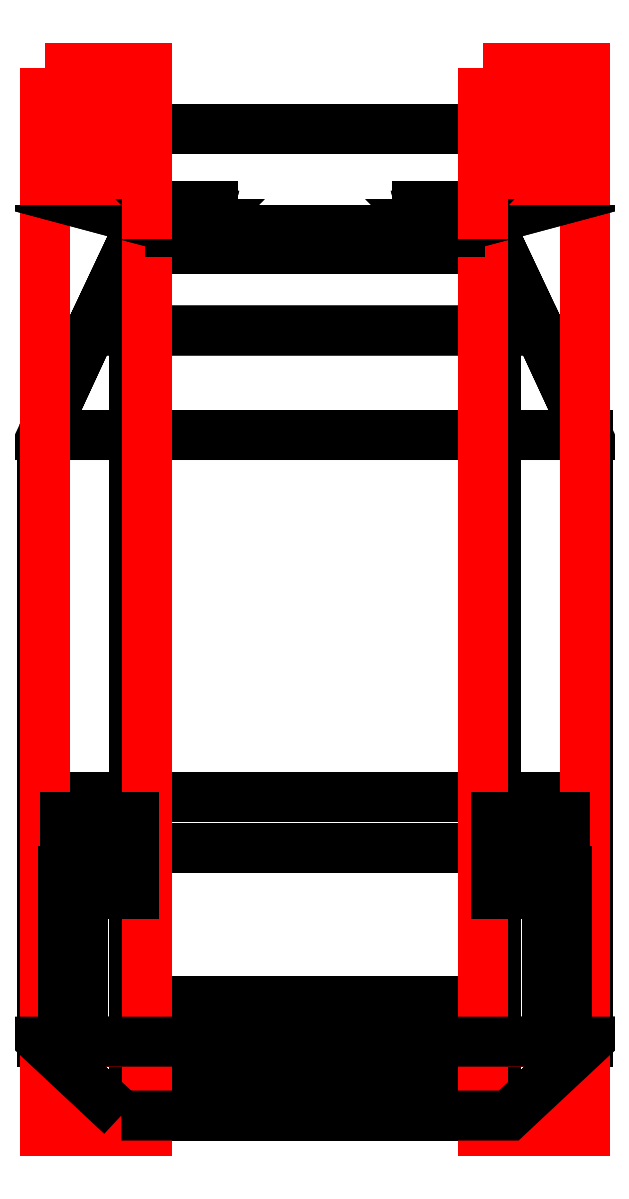
<metadata>
{"format":"dxf","ext":"dxf","renderer":"ezdxf+matplotlib","layout":"modelspace","background":"white","min_lineweight":24,"dpi":150}
</metadata>
<code>
0
SECTION
2
ENTITIES
0
3DFACE
8
0
10
-0.71
20
1.39
30
0.36
11
-0.71
21
-1.56
31
0.36
12
-0.71
22
-1.56
32
0.65
13
-0.71
23
1.86
33
0.65
0
3DFACE
8
0
10
0.71
20
-1.56
30
0.65
11
0.71
21
-1.56
31
0.36
12
0.71
22
1.39
32
0.36
13
0.71
23
1.86
33
0.65
0
3DFACE
8
0
10
-0.71
20
-1.56
30
0.65
11
-0.71
21
-1.56
31
0.36
12
0.71
22
-1.56
32
0.36
13
0.71
23
-1.56
33
0.65
0
3DFACE
8
0
10
0.71
20
1.86
30
0.65
11
0.71
21
1.39
31
0.36
12
-0.71
22
1.39
32
0.36
13
-0.71
23
1.86
33
0.65
0
3DFACE
8
0
10
0.71
20
1.39
30
0.36
11
0.71
21
-1.56
31
0.36
12
-0.71
22
-1.56
32
0.36
13
-0.71
23
1.39
33
0.36
0
3DFACE
8
0
10
-0.71
20
1.86
30
0.65
11
-0.71
21
-1.88
31
0.65
12
-0.71
22
-1.88
32
1.06
13
-0.71
23
1.43
33
1.06
0
3DFACE
8
0
10
0.71
20
-1.88
30
1.06
11
0.71
21
-1.88
31
0.65
12
0.71
22
1.86
32
0.65
13
0.71
23
1.43
33
1.06
0
3DFACE
8
0
10
-0.71
20
-1.88
30
1.06
11
-0.71
21
-1.88
31
0.65
12
0.71
22
-1.88
32
0.65
13
0.71
23
-1.88
33
1.06
0
3DFACE
8
0
10
0.71
20
1.43
30
1.06
11
0.71
21
1.86
31
0.65
12
-0.71
22
1.86
32
0.65
13
-0.71
23
1.43
33
1.06
0
3DFACE
8
0
10
0.88
20
1.07
30
1.42
11
0.88
21
1.07
31
1.06
12
0.71
22
1.43
32
1.06
13
0.88
23
1.07
33
1.42
0
3DFACE
8
0
10
-0.71
20
1.43
30
1.06
11
-0.88
21
1.07
31
1.06
12
-0.88
22
1.07
32
1.42
13
-0.88
23
1.07
33
1.42
0
3DFACE
8
0
10
0.88
20
1.07
30
1.42
11
0.71
21
1.43
31
1.06
12
-0.71
22
1.43
32
1.06
13
-0.88
23
1.07
33
1.42
0
3DFACE
8
0
10
-0.88
20
1.07
30
1.06
11
-1.07
21
0.66
31
1.06
12
-1.07
22
0.66
32
1.47
13
-0.88
23
1.07
33
1.42
0
3DFACE
8
0
10
1.07
20
0.66
30
1.47
11
1.07
21
0.66
31
1.06
12
0.88
22
1.07
32
1.06
13
0.88
23
1.07
33
1.42
0
3DFACE
8
0
10
-0.88
20
1.07
30
1.42
11
-1.07
21
0.66
31
1.47
12
1.07
22
0.66
32
1.47
13
0.88
23
1.07
33
1.42
0
3DFACE
8
0
10
1.07
20
-1.72
30
1.47
11
1.07
21
-1.72
31
1.06
12
1.07
22
0.66
32
1.06
13
1.07
23
0.66
33
1.47
0
3DFACE
8
0
10
-1.07
20
0.66
30
1.06
11
-1.07
21
-1.72
31
1.06
12
-1.07
22
-1.72
32
1.47
13
-1.07
23
0.66
33
1.47
0
3DFACE
8
0
10
-1.07
20
0.66
30
1.47
11
-1.07
21
-1.72
31
1.47
12
1.07
22
-1.72
32
1.47
13
1.07
23
0.66
33
1.47
0
3DFACE
8
0
10
1.07
20
-1.72
30
1.58
11
1.07
21
-1.72
31
1.47
12
1.07
22
-0.76
32
1.47
13
1.07
23
-0.96
33
1.58
0
3DFACE
8
0
10
-1.07
20
-0.76
30
1.47
11
-1.07
21
-1.72
31
1.47
12
-1.07
22
-1.72
32
1.58
13
-1.07
23
-0.96
33
1.58
0
3DFACE
8
0
10
-1.07
20
-0.96
30
1.58
11
-1.07
21
-1.72
31
1.58
12
1.07
22
-1.72
32
1.58
13
1.07
23
-0.96
33
1.58
0
3DFACE
8
0
10
1.07
20
-0.96
30
1.58
11
1.07
21
-0.76
31
1.47
12
-1.07
22
-0.76
32
1.47
13
-1.07
23
-0.96
33
1.58
0
3DFACE
8
0
10
0.76
20
-2.01
30
1.28
11
0.76
21
-2.01
31
0.96
12
1.07
22
-1.72
32
1.06
13
1.07
23
-1.72
33
1.58
0
3DFACE
8
0
10
-1.07
20
-1.72
30
1.06
11
-0.76
21
-2.01
31
0.96
12
-0.76
22
-2.01
32
1.28
13
-1.07
23
-1.72
33
1.58
0
3DFACE
8
0
10
-0.76
20
-2.01
30
1.28
11
-0.76
21
-2.01
31
0.96
12
0.76
22
-2.01
32
0.96
13
0.76
23
-2.01
33
1.28
0
3DFACE
8
0
10
-1.07
20
-1.72
30
1.58
11
-0.76
21
-2.01
31
1.28
12
0.76
22
-2.01
32
1.28
13
1.07
23
-1.72
33
1.58
0
3DFACE
8
0
10
-1.06
20
1.61
30
1.06
11
-1.06
21
-1.72
31
1.06
12
-0.66
22
-1.72
32
1.06
13
-0.66
23
1.61
33
1.06
0
3DFACE
8
0
10
-1.06
20
1.8
30
1
11
-1.06
21
1.61
31
1.06
12
-0.66
22
1.61
32
1.06
13
-0.66
23
1.8
33
1
0
3DFACE
8
0
10
-1.06
20
-1.72
30
1.06
11
-1.06
21
-2.02
31
0.96
12
-0.66
22
-2.02
32
0.96
13
-0.66
23
-1.72
33
1.06
0
3DFACE
8
0
10
-1.06
20
-2.02
30
0.96
11
-1.06
21
-2.07
31
0.59
12
-0.66
22
-2.07
32
0.59
13
-0.66
23
-2.02
33
0.96
0
3DFACE
8
0
10
-1.06
20
1.9
30
0.94
11
-1.06
21
1.8
31
1
12
-0.66
22
1.8
32
1
13
-0.66
23
1.9
33
0.94
0
3DFACE
8
0
10
-1.06
20
1.99
30
0.84
11
-1.06
21
1.9
31
0.94
12
-0.66
22
1.9
32
0.94
13
-0.66
23
1.99
33
0.84
0
3DFACE
8
0
10
-1.06
20
2.07
30
0.71
11
-1.06
21
1.99
31
0.84
12
-0.66
22
1.99
32
0.84
13
-0.66
23
2.07
33
0.71
0
3DFACE
8
0
10
-1.06
20
2.1
30
0.59
11
-1.06
21
2.07
31
0.71
12
-0.66
22
2.07
32
0.71
13
-0.66
23
2.1
33
0.59
0
3DFACE
8
0
10
-1.06
20
1.44
30
0.59
11
-1.06
21
1.28
31
0.71
12
-1.06
22
2.07
32
0.71
13
-1.06
23
2.1
33
0.59
0
3DFACE
8
0
10
-1.06
20
1.28
30
0.71
11
-1.06
21
1.14
31
0.83
12
-1.06
22
1.99
32
0.84
13
-1.06
23
2.07
33
0.71
0
3DFACE
8
0
10
-1.06
20
1.61
30
1.06
11
-1.06
21
1.8
31
1
12
-1.06
22
1.9
32
0.94
13
-1.06
23
1.99
33
0.84
0
3DFACE
8
0
10
-1.06
20
1.14
30
0.83
11
-1.06
21
1.14
31
1.06
12
-1.06
22
1.61
32
1.06
13
-1.06
23
1.99
33
0.84
0
3DFACE
8
0
10
-1.06
20
-1.38
30
0.83
11
-1.06
21
-1.38
31
1.06
12
-1.06
22
1.14
32
1.06
13
-1.06
23
1.14
33
0.83
0
3DFACE
8
0
10
-1.06
20
-1.76
30
0.59
11
-1.06
21
-1.72
31
1.06
12
-1.06
22
-1.38
32
1.06
13
-1.06
23
-1.38
33
0.83
0
3DFACE
8
0
10
-1.06
20
-2.07
30
0.59
11
-1.06
21
-2.02
31
0.96
12
-1.06
22
-1.72
32
1.06
13
-1.06
23
-1.76
33
0.59
0
3DFACE
8
0
10
0.66
20
-2.02
30
0.96
11
0.66
21
-2.07
31
0.59
12
1.06
22
-2.07
32
0.59
13
1.06
23
-2.02
33
0.96
0
3DFACE
8
0
10
0.66
20
-1.72
30
1.06
11
0.66
21
-2.02
31
0.96
12
1.06
22
-2.02
32
0.96
13
1.06
23
-1.72
33
1.06
0
3DFACE
8
0
10
0.66
20
2.1
30
0.59
11
0.66
21
2.07
31
0.71
12
1.06
22
2.07
32
0.71
13
1.06
23
2.1
33
0.59
0
3DFACE
8
0
10
0.66
20
1.99
30
0.84
11
0.66
21
1.9
31
0.94
12
1.06
22
1.9
32
0.94
13
1.06
23
1.99
33
0.84
0
3DFACE
8
0
10
0.66
20
2.07
30
0.71
11
0.66
21
1.99
31
0.84
12
1.06
22
1.99
32
0.84
13
1.06
23
2.07
33
0.71
0
3DFACE
8
0
10
0.66
20
1.61
30
1.06
11
0.66
21
-1.72
31
1.06
12
1.06
22
-1.72
32
1.06
13
1.06
23
1.61
33
1.06
0
3DFACE
8
0
10
0.66
20
1.8
30
1
11
0.66
21
1.61
31
1.06
12
1.06
22
1.61
32
1.06
13
1.06
23
1.8
33
1
0
3DFACE
8
0
10
0.66
20
1.9
30
0.94
11
0.66
21
1.8
31
1
12
1.06
22
1.8
32
1
13
1.06
23
1.9
33
0.94
0
3DFACE
8
0
10
1.06
20
-2.07
30
0.59
11
1.06
21
-2.02
31
0.96
12
1.06
22
-1.72
32
1.06
13
1.06
23
-1.76
33
0.59
0
3DFACE
8
0
10
1.06
20
-1.76
30
0.59
11
1.06
21
-1.72
31
1.06
12
1.06
22
-1.38
32
1.06
13
1.06
23
-1.38
33
0.83
0
3DFACE
8
0
10
1.06
20
1.44
30
0.59
11
1.06
21
1.28
31
0.71
12
1.06
22
2.07
32
0.71
13
1.06
23
2.1
33
0.59
0
3DFACE
8
0
10
1.06
20
-1.38
30
0.83
11
1.06
21
-1.38
31
1.06
12
1.06
22
1.14
32
1.06
13
1.06
23
1.14
33
0.83
0
3DFACE
8
0
10
1.06
20
1.14
30
0.83
11
1.06
21
1.14
31
1.06
12
1.06
22
1.61
32
1.06
13
1.06
23
1.99
33
0.84
0
3DFACE
8
0
10
1.06
20
1.61
30
1.06
11
1.06
21
1.8
31
1
12
1.06
22
1.9
32
0.94
13
1.06
23
1.99
33
0.84
0
3DFACE
8
0
10
1.06
20
1.28
30
0.71
11
1.06
21
1.14
31
0.83
12
1.06
22
1.99
32
0.84
13
1.06
23
2.07
33
0.71
0
3DFACE
8
0
10
-0.76
20
-2.01
30
0.96
11
-1.07
21
-1.72
31
1.06
12
1.07
22
-1.72
32
1.06
13
0.76
23
-2.01
33
0.96
0
3DFACE
8
0
10
-0.98
20
-0.84
30
0.62
11
-0.98
21
-1.14
31
0.32
12
-0.98
22
-1.14
32
0.64
13
-0.98
23
-0.97
33
0.71
0
3DFACE
8
0
10
-0.98
20
-1.14
30
0.64
11
-0.98
21
-1.14
31
0.32
12
-0.71
22
-1.14
32
0.32
13
-0.71
23
-1.14
33
0.64
0
3DFACE
8
0
10
-0.98
20
-0.97
30
0.71
11
-0.98
21
-1.14
31
0.64
12
-0.71
22
-1.14
32
0.64
13
-0.71
23
-0.97
33
0.71
0
3DFACE
8
0
10
-0.71
20
-0.97
30
0.71
11
-0.71
21
-0.84
31
0.62
12
-0.98
22
-0.84
32
0.62
13
-0.98
23
-0.97
33
0.71
0
3DFACE
8
0
10
-0.99
20
-1.05
30
0.33
11
-0.99
21
-1.59
31
0.33
12
-0.99
22
-1.59
32
0.46
13
-0.99
23
-1.05
33
0.46
0
3DFACE
8
0
10
-0.99
20
-1.59
30
0.46
11
-0.99
21
-1.59
31
0.33
12
-0.91
22
-1.59
32
0.33
13
-0.91
23
-1.59
33
0.46
0
3DFACE
8
0
10
-0.91
20
-1.59
30
0.46
11
-0.91
21
-1.59
31
0.33
12
-0.91
22
-1.05
32
0.33
13
-0.91
23
-1.05
33
0.46
0
3DFACE
8
0
10
-0.91
20
-1.05
30
0.46
11
-0.91
21
-1.05
31
0.33
12
-0.99
22
-1.05
32
0.33
13
-0.99
23
-1.05
33
0.46
0
3DFACE
8
0
10
-0.91
20
-1.05
30
0.33
11
-0.91
21
-1.59
31
0.33
12
-0.99
22
-1.59
32
0.33
13
-0.99
23
-1.05
33
0.33
0
3DFACE
8
0
10
-0.99
20
-1.05
30
0.46
11
-0.99
21
-1.59
31
0.46
12
-0.91
22
-1.59
32
0.46
13
-0.91
23
-1.05
33
0.46
0
3DFACE
8
0
10
-0.71
20
-0.84
30
0.32
11
-0.71
21
-1.14
31
0.32
12
-0.98
22
-1.14
32
0.32
13
-0.98
23
-0.84
33
0.32
0
3DFACE
8
0
10
-0.98
20
-1.14
30
0.55
11
-0.98
21
-1.14
31
0.32
12
-0.71
22
-1.14
32
0.32
13
-0.71
23
-1.14
33
0.55
0
3DFACE
8
0
10
-0.71
20
-0.84
30
0.62
11
-0.71
21
-0.84
31
0.32
12
-0.98
22
-0.84
32
0.32
13
-0.98
23
-0.84
33
0.62
0
3DFACE
8
0
10
-0.98
20
-0.84
30
0.32
11
-0.98
21
-1.14
31
0.32
12
-0.98
22
-1.14
32
0.55
13
-0.98
23
-0.84
33
0.62
0
3DFACE
8
0
10
0.98
20
-0.84
30
0.32
11
0.98
21
-1.14
31
0.32
12
0.71
22
-1.14
32
0.32
13
0.71
23
-0.84
33
0.32
0
3DFACE
8
0
10
0.71
20
-0.97
30
0.71
11
0.71
21
-1.14
31
0.64
12
0.98
22
-1.14
32
0.64
13
0.98
23
-0.97
33
0.71
0
3DFACE
8
0
10
0.71
20
-1.14
30
0.64
11
0.71
21
-1.14
31
0.32
12
0.98
22
-1.14
32
0.32
13
0.98
23
-1.14
33
0.64
0
3DFACE
8
0
10
0.98
20
-1.14
30
0.64
11
0.98
21
-1.14
31
0.32
12
0.98
22
-0.84
32
0.62
13
0.98
23
-0.97
33
0.71
0
3DFACE
8
0
10
0.98
20
-0.97
30
0.71
11
0.98
21
-0.84
31
0.62
12
0.71
22
-0.84
32
0.62
13
0.71
23
-0.97
33
0.71
0
3DFACE
8
0
10
0.71
20
-1.14
30
0.55
11
0.71
21
-1.14
31
0.32
12
0.98
22
-1.14
32
0.32
13
0.98
23
-1.14
33
0.55
0
3DFACE
8
0
10
0.98
20
-1.14
30
0.55
11
0.98
21
-1.14
31
0.32
12
0.98
22
-0.84
32
0.32
13
0.98
23
-0.84
33
0.62
0
3DFACE
8
0
10
0.98
20
-0.84
30
0.62
11
0.98
21
-0.84
31
0.32
12
0.71
22
-0.84
32
0.32
13
0.71
23
-0.84
33
0.62
0
3DFACE
8
0
10
0.99
20
-1.05
30
0.33
11
0.99
21
-1.59
31
0.33
12
0.91
22
-1.59
32
0.33
13
0.91
23
-1.05
33
0.33
0
3DFACE
8
0
10
0.91
20
-1.59
30
0.46
11
0.91
21
-1.59
31
0.33
12
0.99
22
-1.59
32
0.33
13
0.99
23
-1.59
33
0.46
0
3DFACE
8
0
10
0.99
20
-1.59
30
0.46
11
0.99
21
-1.59
31
0.33
12
0.99
22
-1.05
32
0.33
13
0.99
23
-1.05
33
0.46
0
3DFACE
8
0
10
0.99
20
-1.05
30
0.46
11
0.99
21
-1.05
31
0.33
12
0.91
22
-1.05
32
0.33
13
0.91
23
-1.05
33
0.46
0
3DFACE
8
0
10
0.91
20
-1.05
30
0.33
11
0.91
21
-1.59
31
0.33
12
0.91
22
-1.59
32
0.46
13
0.91
23
-1.05
33
0.46
0
3DFACE
8
0
10
0.91
20
-1.05
30
0.46
11
0.91
21
-1.59
31
0.46
12
0.99
22
-1.59
32
0.46
13
0.99
23
-1.05
33
0.46
0
3DFACE
8
0
10
0.4
20
1.52
30
1.26
11
0.4
21
1.56
31
1.26
12
0.4
22
1.56
32
0.93
13
0.4
23
1.52
33
0.97
0
3DFACE
8
0
10
0.45
20
1.52
30
1.32
11
0.45
21
1.56
31
1.32
12
0.4
22
1.56
32
1.26
13
0.4
23
1.52
33
1.26
0
3DFACE
8
0
10
0.57
20
1.52
30
1.26
11
0.57
21
1.56
31
1.26
12
0.57
22
1.56
32
0.93
13
0.57
23
1.52
33
0.97
0
3DFACE
8
0
10
0.52
20
1.52
30
1.32
11
0.52
21
1.56
31
1.32
12
0.57
22
1.56
32
1.26
13
0.57
23
1.52
33
1.26
0
3DFACE
8
0
10
0.52
20
1.52
30
1.32
11
0.52
21
1.56
31
1.32
12
0.45
22
1.56
32
1.32
13
0.45
23
1.52
33
1.32
0
3DFACE
8
0
10
0.57
20
1.52
30
1.13
11
0.57
21
1.52
31
1.1
12
0.57
22
1.39
32
1.1
13
0.57
23
1.36
33
1.13
0
3DFACE
8
0
10
0.4
20
1.52
30
1.13
11
0.4
21
1.52
31
1.1
12
0.4
22
1.39
32
1.1
13
0.4
23
1.36
33
1.13
0
3DFACE
8
0
10
0.49
20
1.455
30
1.12
11
0.4575
21
1.464
31
1.12
12
0.4737
22
1.464
32
1.092
13
0.49
23
1.455
33
1.12
0
3DFACE
8
0
10
0.4575
20
1.464
30
1.12
11
0.4337
21
1.488
31
1.12
12
0.4619
22
1.488
32
1.071
13
0.4737
23
1.464
33
1.092
0
3DFACE
8
0
10
0.4337
20
1.488
30
1.12
11
0.425
21
1.52
31
1.12
12
0.4575
22
1.52
32
1.064
13
0.4619
23
1.488
33
1.071
0
3DFACE
8
0
10
0.49
20
1.455
30
1.12
11
0.4737
21
1.464
31
1.092
12
0.5063
22
1.464
32
1.092
13
0.49
23
1.455
33
1.12
0
3DFACE
8
0
10
0.4737
20
1.464
30
1.092
11
0.4619
21
1.488
31
1.071
12
0.5181
22
1.488
32
1.071
13
0.5063
23
1.464
33
1.092
0
3DFACE
8
0
10
0.4619
20
1.488
30
1.071
11
0.4575
21
1.52
31
1.064
12
0.5225
22
1.52
32
1.064
13
0.5181
23
1.488
33
1.071
0
3DFACE
8
0
10
0.49
20
1.455
30
1.12
11
0.5063
21
1.464
31
1.092
12
0.5225
22
1.464
32
1.12
13
0.49
23
1.455
33
1.12
0
3DFACE
8
0
10
0.5063
20
1.464
30
1.092
11
0.5181
21
1.488
31
1.071
12
0.5463
22
1.488
32
1.12
13
0.5225
23
1.464
33
1.12
0
3DFACE
8
0
10
0.5181
20
1.488
30
1.071
11
0.5225
21
1.52
31
1.064
12
0.555
22
1.52
32
1.12
13
0.5463
23
1.488
33
1.12
0
3DFACE
8
0
10
0.49
20
1.455
30
1.12
11
0.5225
21
1.464
31
1.12
12
0.5063
22
1.464
32
1.148
13
0.49
23
1.455
33
1.12
0
3DFACE
8
0
10
0.5225
20
1.464
30
1.12
11
0.5463
21
1.488
31
1.12
12
0.5181
22
1.488
32
1.169
13
0.5063
23
1.464
33
1.148
0
3DFACE
8
0
10
0.5463
20
1.488
30
1.12
11
0.555
21
1.52
31
1.12
12
0.5225
22
1.52
32
1.176
13
0.5181
23
1.488
33
1.169
0
3DFACE
8
0
10
0.49
20
1.455
30
1.12
11
0.5063
21
1.464
31
1.148
12
0.4738
22
1.464
32
1.148
13
0.49
23
1.455
33
1.12
0
3DFACE
8
0
10
0.5063
20
1.464
30
1.148
11
0.5181
21
1.488
31
1.169
12
0.4619
22
1.488
32
1.169
13
0.4738
23
1.464
33
1.148
0
3DFACE
8
0
10
0.5181
20
1.488
30
1.169
11
0.5225
21
1.52
31
1.176
12
0.4575
22
1.52
32
1.176
13
0.4619
23
1.488
33
1.169
0
3DFACE
8
0
10
0.49
20
1.455
30
1.12
11
0.4738
21
1.464
31
1.148
12
0.4575
22
1.464
32
1.12
13
0.49
23
1.455
33
1.12
0
3DFACE
8
0
10
0.4738
20
1.464
30
1.148
11
0.4619
21
1.488
31
1.169
12
0.4337
22
1.488
32
1.12
13
0.4575
23
1.464
33
1.12
0
3DFACE
8
0
10
0.4619
20
1.488
30
1.169
11
0.4575
21
1.52
31
1.176
12
0.425
22
1.52
32
1.12
13
0.4337
23
1.488
33
1.12
0
3DFACE
8
0
10
0.5225
20
1.52
30
1.176
11
0.555
21
1.52
31
1.12
12
0.425
22
1.52
32
1.12
13
0.4575
23
1.52
33
1.176
0
3DFACE
8
0
10
0.555
20
1.52
30
1.12
11
0.5225
21
1.52
31
1.064
12
0.4575
22
1.52
32
1.064
13
0.425
23
1.52
33
1.12
0
3DFACE
8
0
10
0.57
20
1.56
30
1.06
11
0.57
21
1.56
31
1.02
12
0.4
22
1.56
32
1.02
13
0.4
23
1.56
33
1.06
0
3DFACE
8
0
10
-0.4
20
1.52
30
1.26
11
-0.4
21
1.56
31
1.26
12
-0.4
22
1.56
32
0.93
13
-0.4
23
1.52
33
0.97
0
3DFACE
8
0
10
-0.57
20
1.52
30
1.26
11
-0.57
21
1.56
31
1.26
12
-0.57
22
1.56
32
0.93
13
-0.57
23
1.52
33
0.97
0
3DFACE
8
0
10
-0.4
20
1.52
30
1.13
11
-0.4
21
1.52
31
1.1
12
-0.4
22
1.39
32
1.1
13
-0.4
23
1.36
33
1.13
0
3DFACE
8
0
10
-0.57
20
1.52
30
1.13
11
-0.57
21
1.52
31
1.1
12
-0.57
22
1.39
32
1.1
13
-0.57
23
1.36
33
1.13
0
3DFACE
8
0
10
-0.4
20
1.56
30
1.06
11
-0.4
21
1.56
31
1.02
12
-0.57
22
1.56
32
1.02
13
-0.57
23
1.56
33
1.06
0
3DFACE
8
0
10
-0.425
20
1.52
30
1.12
11
-0.4575
21
1.52
31
1.064
12
-0.5225
22
1.52
32
1.064
13
-0.555
23
1.52
33
1.12
0
3DFACE
8
0
10
-0.4575
20
1.52
30
1.176
11
-0.425
21
1.52
31
1.12
12
-0.555
22
1.52
32
1.12
13
-0.5225
23
1.52
33
1.176
0
3DFACE
8
0
10
-0.5181
20
1.488
30
1.169
11
-0.5225
21
1.52
31
1.176
12
-0.555
22
1.52
32
1.12
13
-0.5463
23
1.488
33
1.12
0
3DFACE
8
0
10
-0.5062
20
1.464
30
1.148
11
-0.5181
21
1.488
31
1.169
12
-0.5463
22
1.488
32
1.12
13
-0.5225
23
1.464
33
1.12
0
3DFACE
8
0
10
-0.49
20
1.455
30
1.12
11
-0.5062
21
1.464
31
1.148
12
-0.5225
22
1.464
32
1.12
13
-0.49
23
1.455
33
1.12
0
3DFACE
8
0
10
-0.4619
20
1.488
30
1.169
11
-0.4575
21
1.52
31
1.176
12
-0.5225
22
1.52
32
1.176
13
-0.5181
23
1.488
33
1.169
0
3DFACE
8
0
10
-0.4737
20
1.464
30
1.148
11
-0.4619
21
1.488
31
1.169
12
-0.5181
22
1.488
32
1.169
13
-0.5062
23
1.464
33
1.148
0
3DFACE
8
0
10
-0.49
20
1.455
30
1.12
11
-0.4737
21
1.464
31
1.148
12
-0.5062
22
1.464
32
1.148
13
-0.49
23
1.455
33
1.12
0
3DFACE
8
0
10
-0.4337
20
1.488
30
1.12
11
-0.425
21
1.52
31
1.12
12
-0.4575
22
1.52
32
1.176
13
-0.4619
23
1.488
33
1.169
0
3DFACE
8
0
10
-0.4575
20
1.464
30
1.12
11
-0.4337
21
1.488
31
1.12
12
-0.4619
22
1.488
32
1.169
13
-0.4737
23
1.464
33
1.148
0
3DFACE
8
0
10
-0.49
20
1.455
30
1.12
11
-0.4575
21
1.464
31
1.12
12
-0.4737
22
1.464
32
1.148
13
-0.49
23
1.455
33
1.12
0
3DFACE
8
0
10
-0.4619
20
1.488
30
1.071
11
-0.4575
21
1.52
31
1.064
12
-0.425
22
1.52
32
1.12
13
-0.4337
23
1.488
33
1.12
0
3DFACE
8
0
10
-0.4737
20
1.464
30
1.092
11
-0.4619
21
1.488
31
1.071
12
-0.4337
22
1.488
32
1.12
13
-0.4575
23
1.464
33
1.12
0
3DFACE
8
0
10
-0.49
20
1.455
30
1.12
11
-0.4737
21
1.464
31
1.092
12
-0.4575
22
1.464
32
1.12
13
-0.49
23
1.455
33
1.12
0
3DFACE
8
0
10
-0.5181
20
1.488
30
1.071
11
-0.5225
21
1.52
31
1.064
12
-0.4575
22
1.52
32
1.064
13
-0.4619
23
1.488
33
1.071
0
3DFACE
8
0
10
-0.5063
20
1.464
30
1.092
11
-0.5181
21
1.488
31
1.071
12
-0.4619
22
1.488
32
1.071
13
-0.4737
23
1.464
33
1.092
0
3DFACE
8
0
10
-0.49
20
1.455
30
1.12
11
-0.5063
21
1.464
31
1.092
12
-0.4737
22
1.464
32
1.092
13
-0.49
23
1.455
33
1.12
0
3DFACE
8
0
10
-0.5463
20
1.488
30
1.12
11
-0.555
21
1.52
31
1.12
12
-0.5225
22
1.52
32
1.064
13
-0.5181
23
1.488
33
1.071
0
3DFACE
8
0
10
-0.5225
20
1.464
30
1.12
11
-0.5463
21
1.488
31
1.12
12
-0.5181
22
1.488
32
1.071
13
-0.5063
23
1.464
33
1.092
0
3DFACE
8
0
10
-0.49
20
1.455
30
1.12
11
-0.5225
21
1.464
31
1.12
12
-0.5063
22
1.464
32
1.092
13
-0.49
23
1.455
33
1.12
0
3DFACE
8
0
10
-0.45
20
1.52
30
1.32
11
-0.45
21
1.56
31
1.32
12
-0.52
22
1.56
32
1.32
13
-0.52
23
1.52
33
1.32
0
3DFACE
8
0
10
-0.45
20
1.52
30
1.32
11
-0.45
21
1.56
31
1.32
12
-0.4
22
1.56
32
1.26
13
-0.4
23
1.52
33
1.26
0
3DFACE
8
0
10
-0.52
20
1.52
30
1.32
11
-0.52
21
1.56
31
1.32
12
-0.57
22
1.56
32
1.26
13
-0.57
23
1.52
33
1.26
0
3DFACE
8
0
10
0.66
20
1.61
30
1.06
11
0.66
21
1.8
31
1
12
0.66
22
1.9
32
0.94
13
0.66
23
1.99
33
0.84
0
3DFACE
8
0
10
0.66
20
1.79
30
0.71
11
0.66
21
1.66
31
0.83
12
0.66
22
1.99
32
0.84
13
0.66
23
2.07
33
0.71
0
3DFACE
8
0
10
0.66
20
1.76
30
0.59
11
0.66
21
1.79
31
0.71
12
0.66
22
2.07
32
0.71
13
0.66
23
2.1
33
0.59
0
3DFACE
8
0
10
0.66
20
1.66
30
0.83
11
0.66
21
1.43
31
1.06
12
0.66
22
1.61
32
1.06
13
0.66
23
1.99
33
0.84
0
3DFACE
8
0
10
-0.66
20
1.79
30
0.71
11
-0.66
21
1.66
31
0.83
12
-0.66
22
1.99
32
0.84
13
-0.66
23
2.07
33
0.71
0
3DFACE
8
0
10
-0.66
20
1.76
30
0.59
11
-0.66
21
1.79
31
0.71
12
-0.66
22
2.07
32
0.71
13
-0.66
23
2.1
33
0.59
0
3DFACE
8
0
10
-0.66
20
1.61
30
1.06
11
-0.66
21
1.8
31
1
12
-0.66
22
1.9
32
0.94
13
-0.66
23
1.99
33
0.84
0
3DFACE
8
0
10
-0.66
20
1.66
30
0.83
11
-0.66
21
1.43
31
1.06
12
-0.66
22
1.61
32
1.06
13
-0.66
23
1.99
33
0.84
0
VIEWPORT
8
0
10
144.7
20
101.2
30
0
40
391.1
41
222.2
68
     2
69
     1
0
VIEWPORT
8
0
10
139.2
20
100.8
30
0
40
222.8
41
161.3
68
     1
69
     2
0
ENDSEC
0
EOF

</code>
